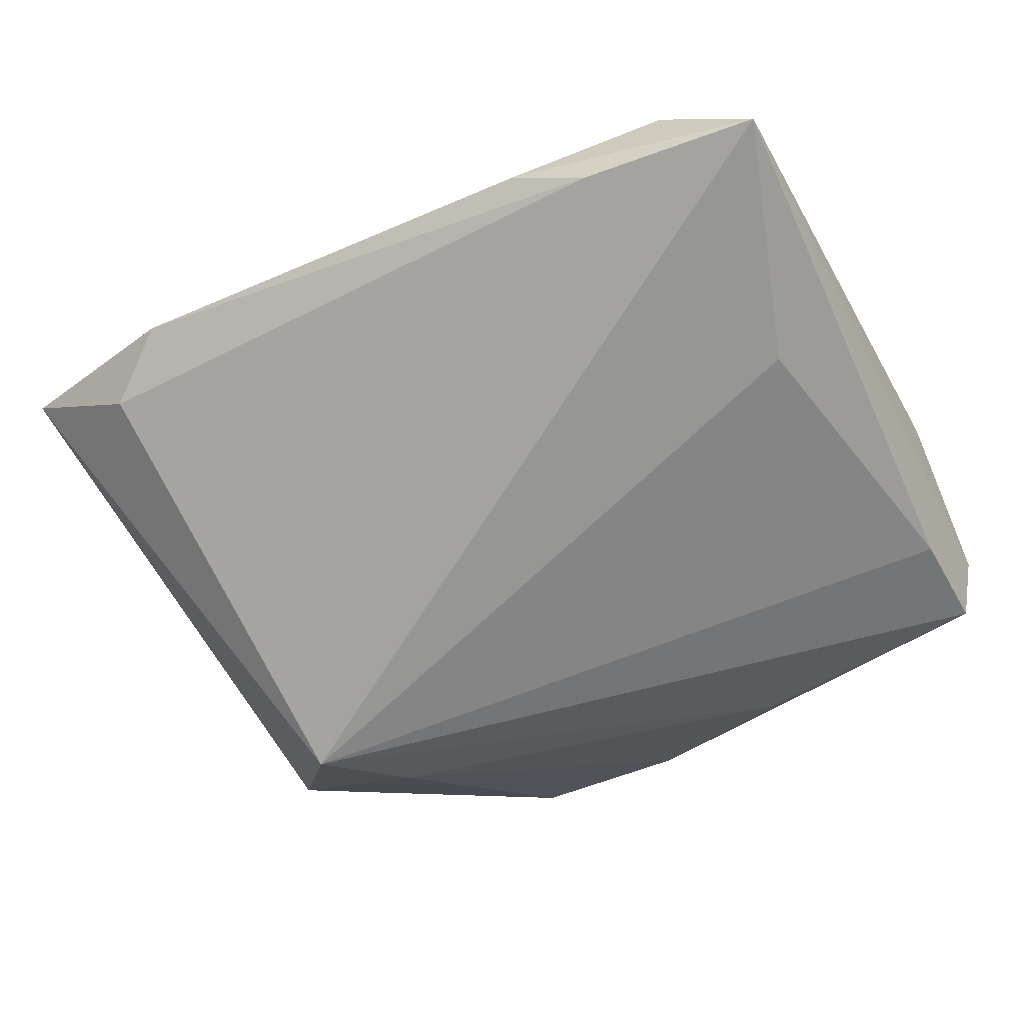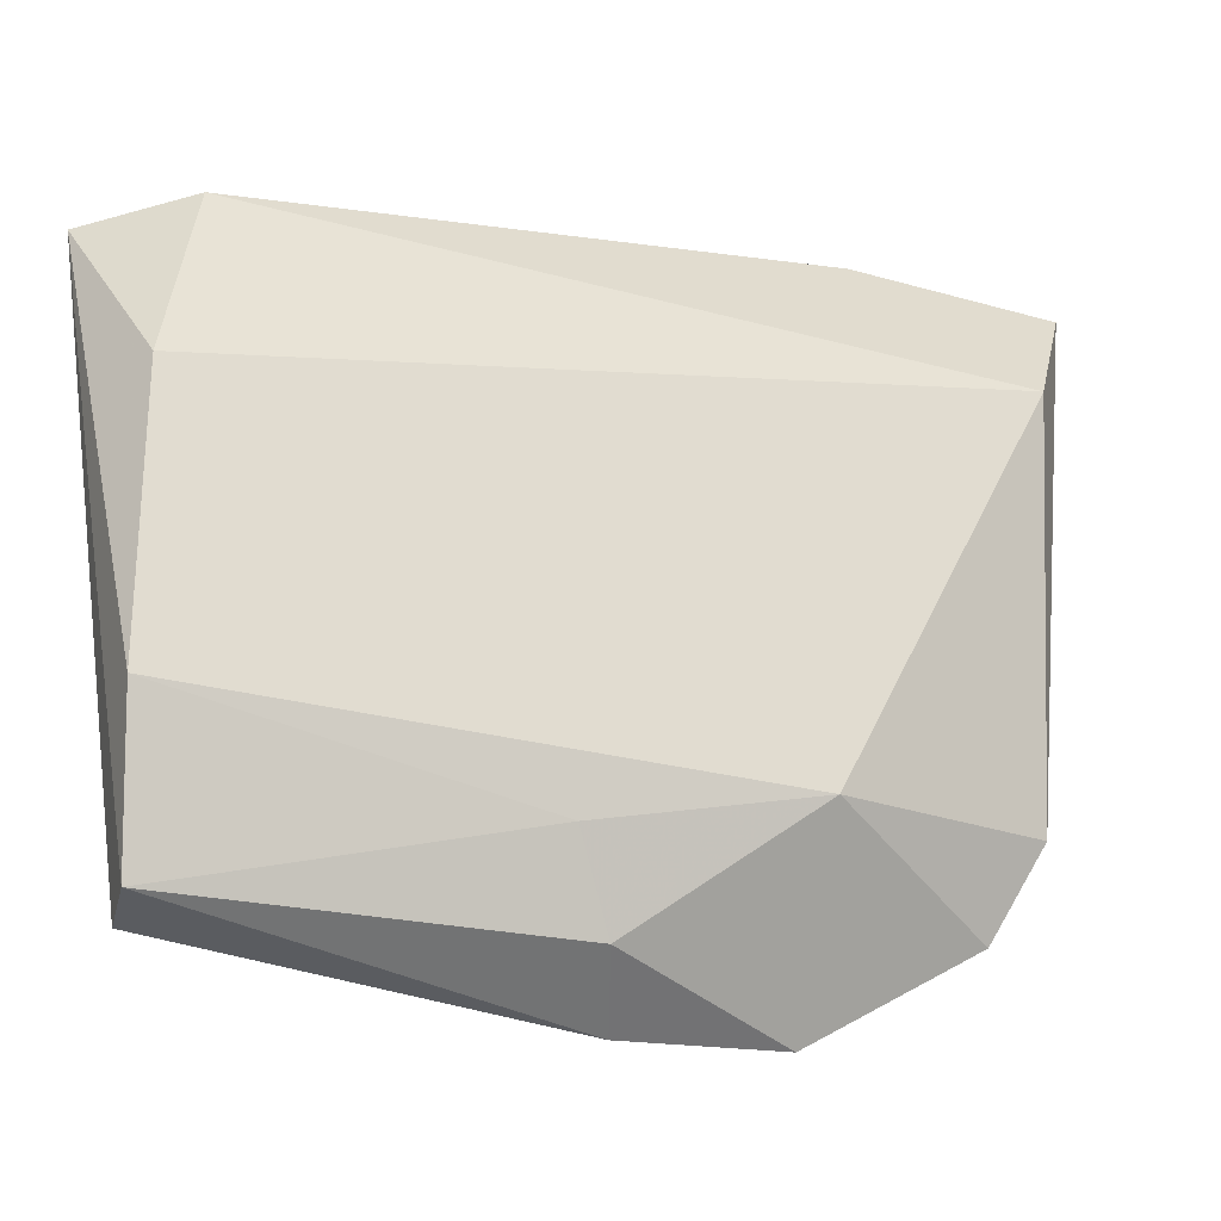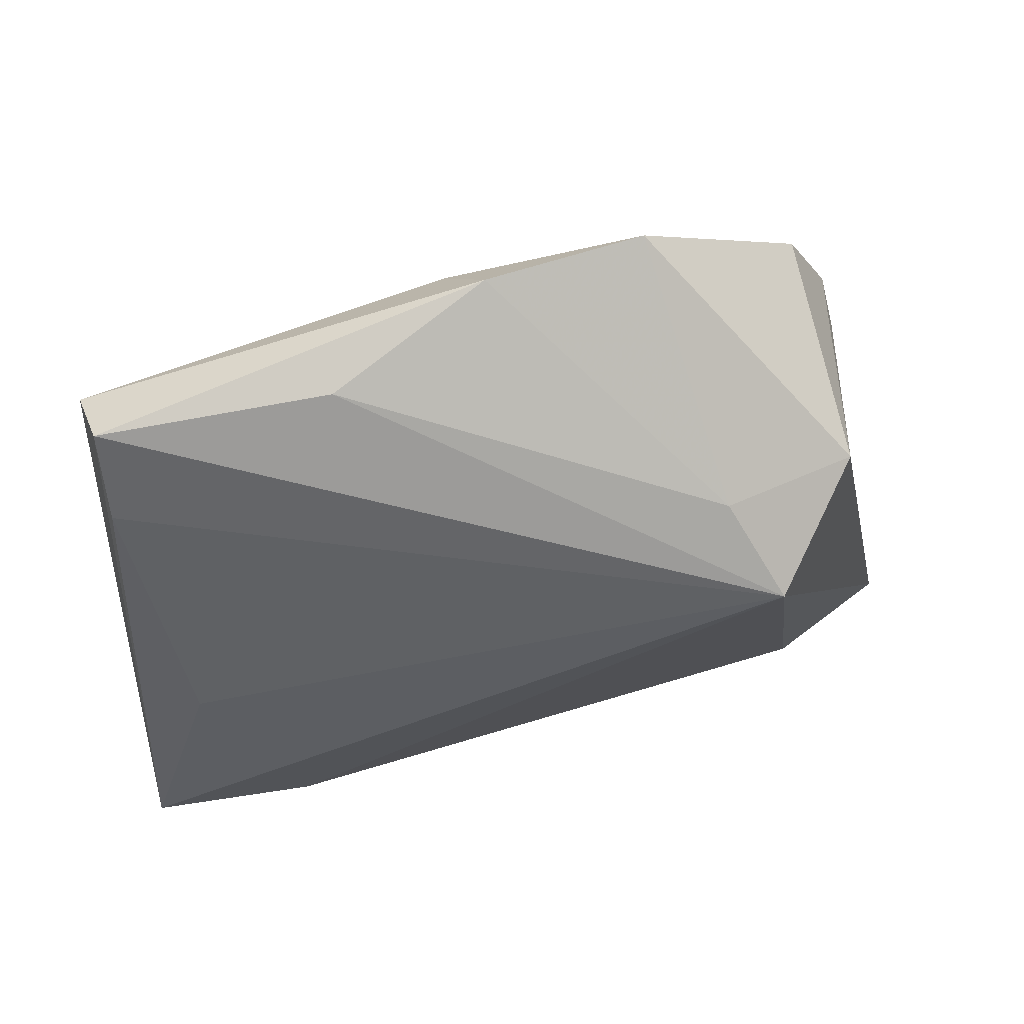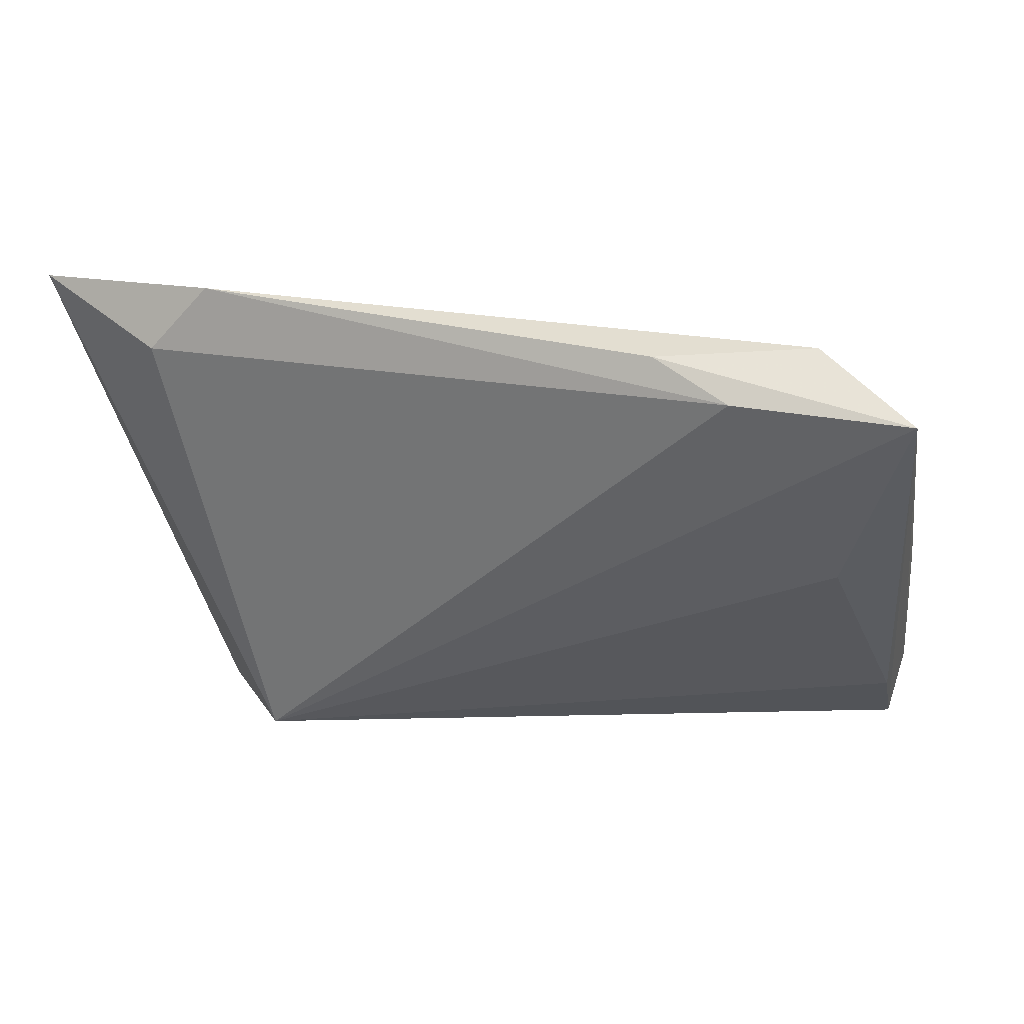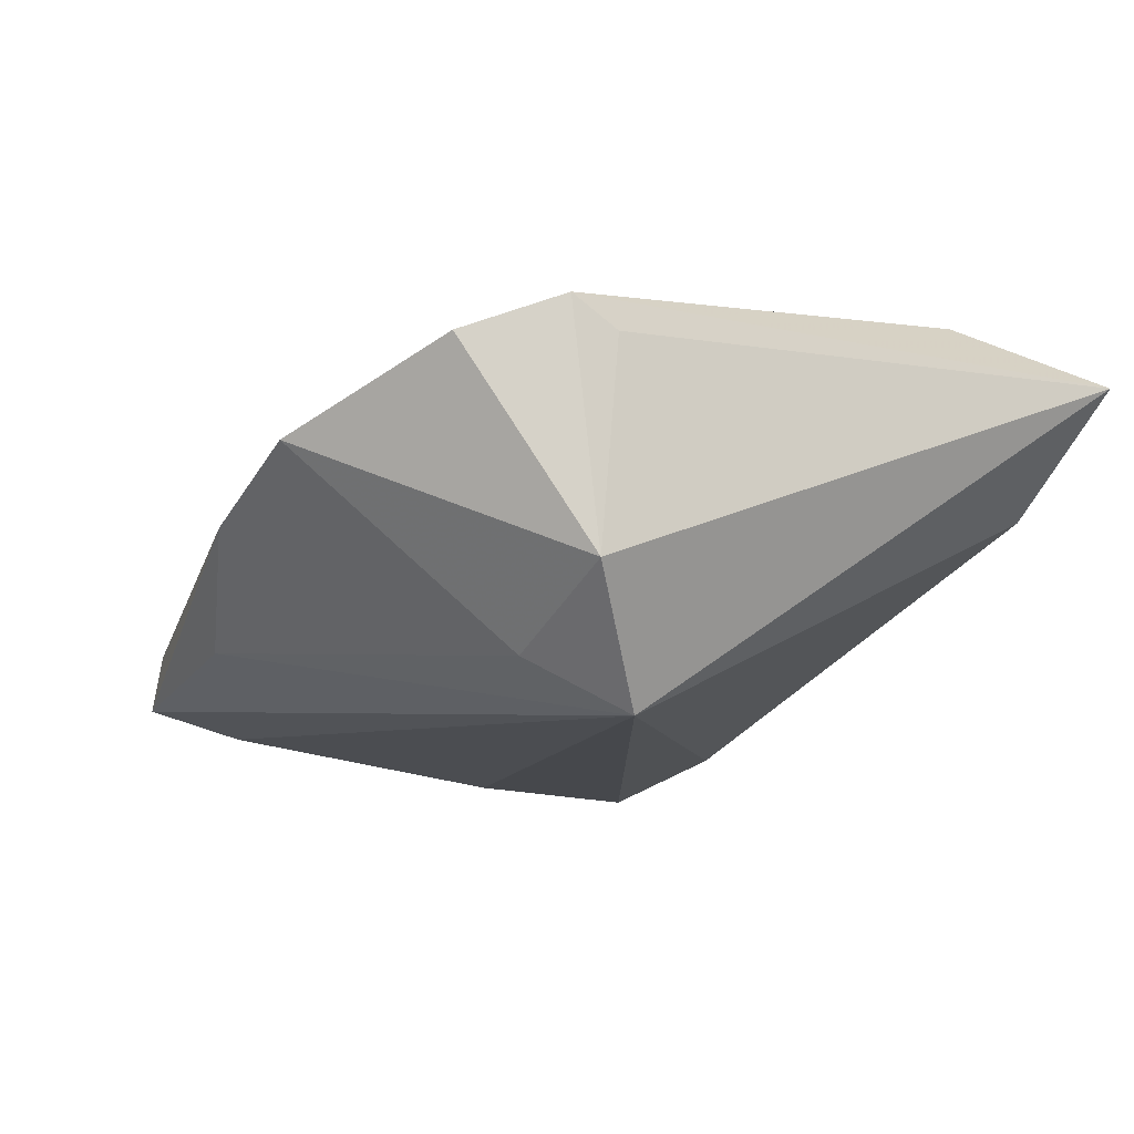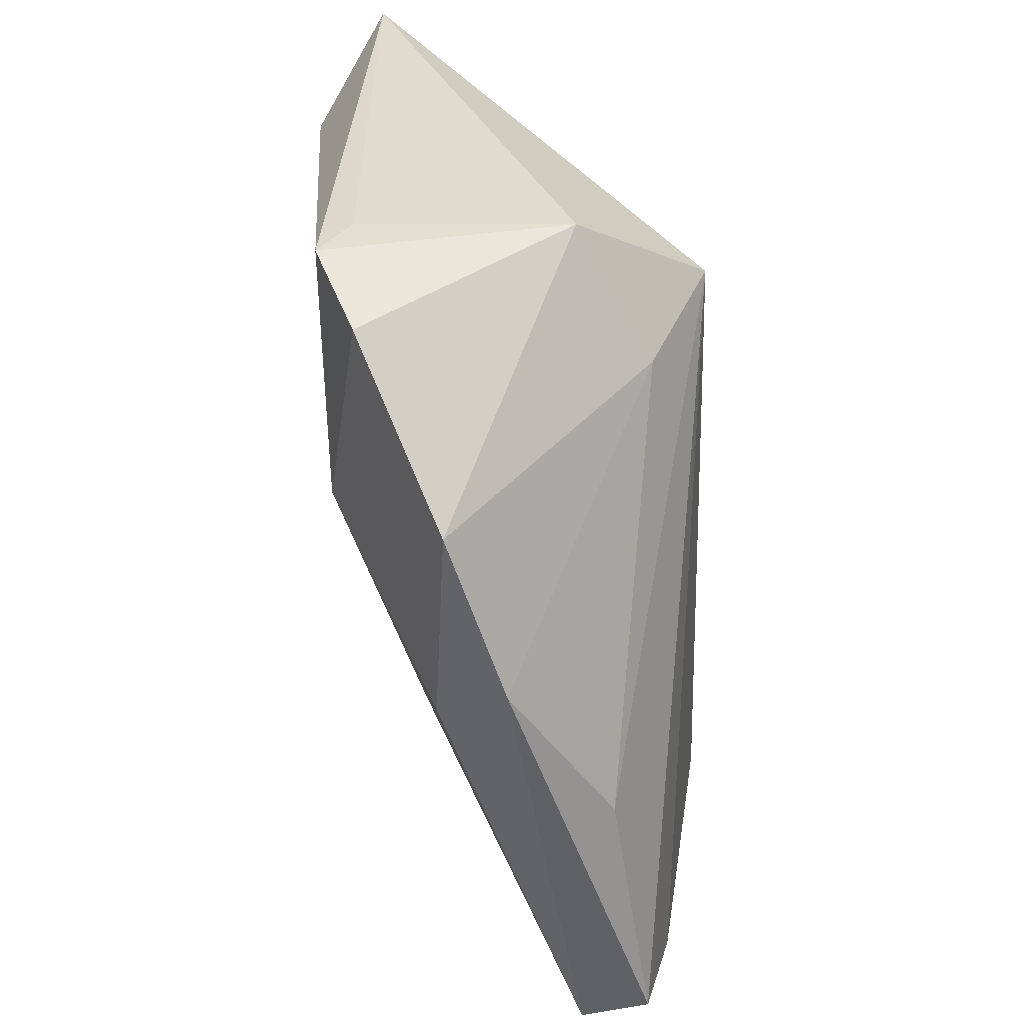
<metadata>
{"format":"obj","ext":"obj","renderer":"f3d","projection":"perspective","resolution":1024,"background":"white","views":[{"elev":-67.7,"azim":-150.5,"up":"+Z"},{"elev":-17.3,"azim":-36.8,"up":"+Y"},{"elev":-37.7,"azim":3.4,"up":"+Z"},{"elev":-36.9,"azim":-169.5,"up":"+Z"},{"elev":-11.1,"azim":61.7,"up":"+Z"},{"elev":-64.4,"azim":91.8,"up":"+Y"}]}
</metadata>
<code>
v 0.04895 0.03902 0.01727
v 0.0352 0.03697 0.004882
v 0.03428 -0.03223 0.0175
v 0.03849 0.02589 0.02481
v -0.04717 -0.03506 -0.01116
v -0.0497 0.01806 -0.004104
v -0.05019 -0.03288 -0.003696
v 0.01614 -0.04311 0.009052
v 0.02505 -0.02001 -0.01286
v 0.02696 0.04292 0.007782
v -0.03251 0.03783 -0.01498
v -0.04217 0.009205 -0.01915
v -0.01986 -0.03664 -0.007642
v -0.007702 -0.03542 0.011
v -0.01253 -0.02478 0.0125
v 0.04006 -0.01878 -0.005107
v -0.02473 0.0407 -0.009194
v -0.04281 0.03808 -0.008581
v 0.03144 -0.01014 -0.01915
v 0.01123 -0.02065 0.02188
v -0.0022 -0.04286 0.00328
v 0.03897 -0.02148 0.02173
v -0.05221 0.03539 -0.01915
v -0.05221 -0.0144 -0.0006894
v -0.04716 -0.02352 -0.01406
v 0.04009 -0.01667 0.01808
f 1 19 2
f 23 19 12
f 23 6 18
f 4 18 6
f 5 19 13
f 16 19 1
f 23 18 17
f 20 4 6
f 23 5 7
f 25 12 19
f 19 5 25
f 23 12 25
f 25 5 23
f 8 20 14
f 11 2 19
f 23 17 11
f 11 19 23
f 10 17 18
f 10 4 1
f 18 4 10
f 1 2 10
f 2 11 10
f 10 11 17
f 24 20 6
f 24 6 23
f 23 7 24
f 21 5 13
f 21 7 5
f 14 7 21
f 21 8 14
f 19 16 9
f 16 8 9
f 8 21 9
f 13 19 9
f 9 21 13
f 3 8 16
f 20 8 3
f 20 24 15
f 15 24 7
f 14 20 15
f 15 7 14
f 22 3 16
f 1 4 22
f 4 20 22
f 20 3 22
f 26 16 1
f 1 22 26
f 26 22 16

</code>
